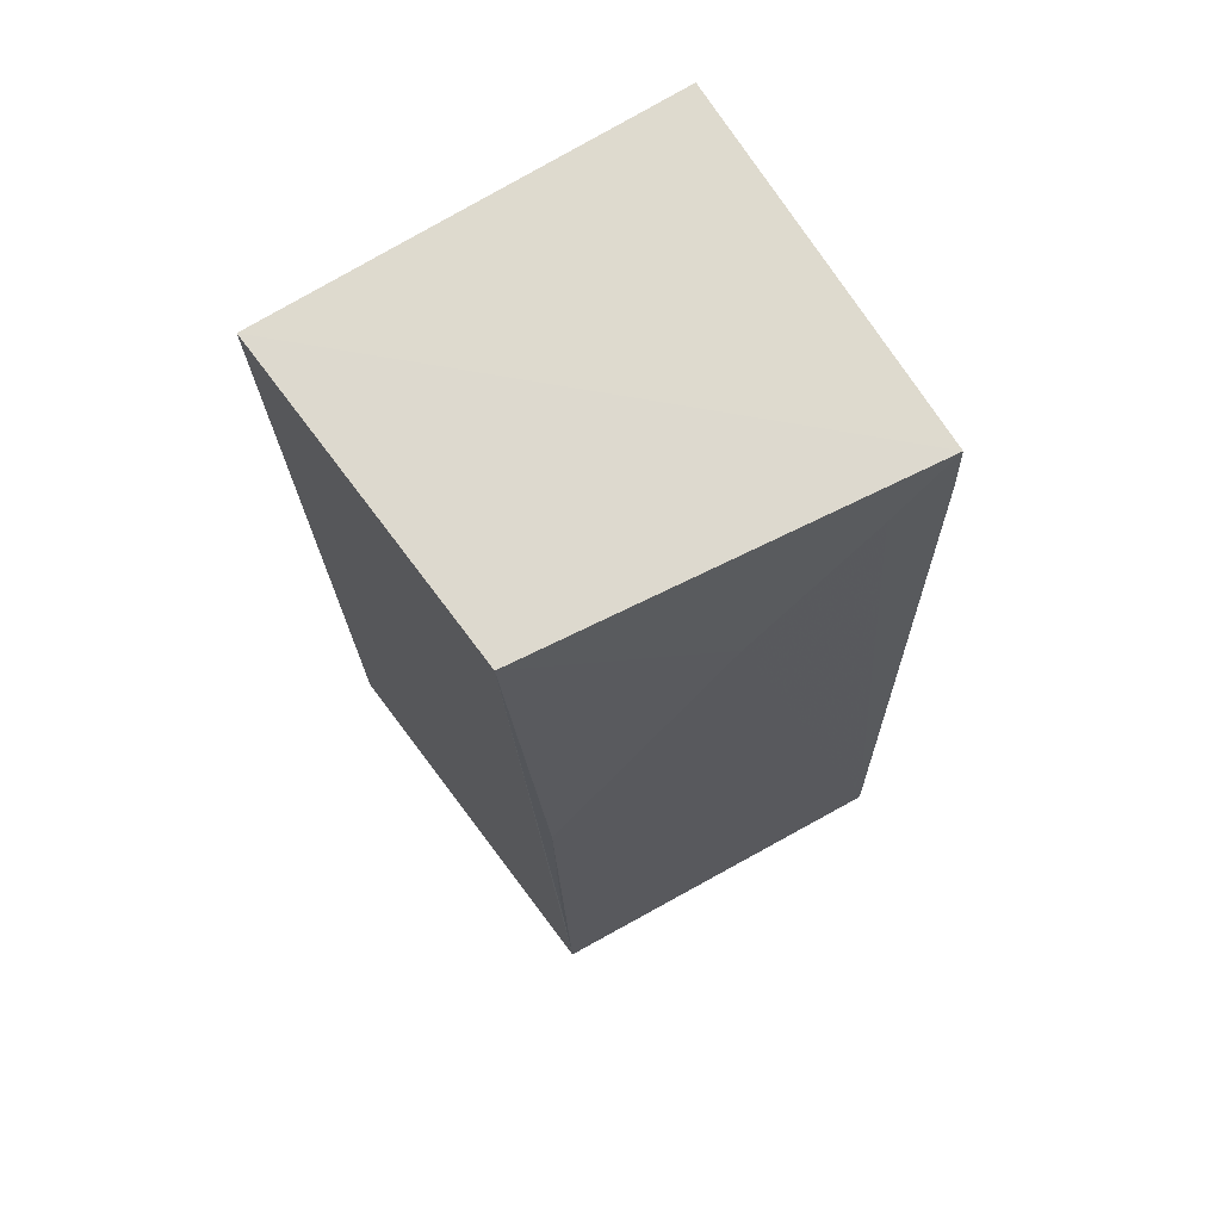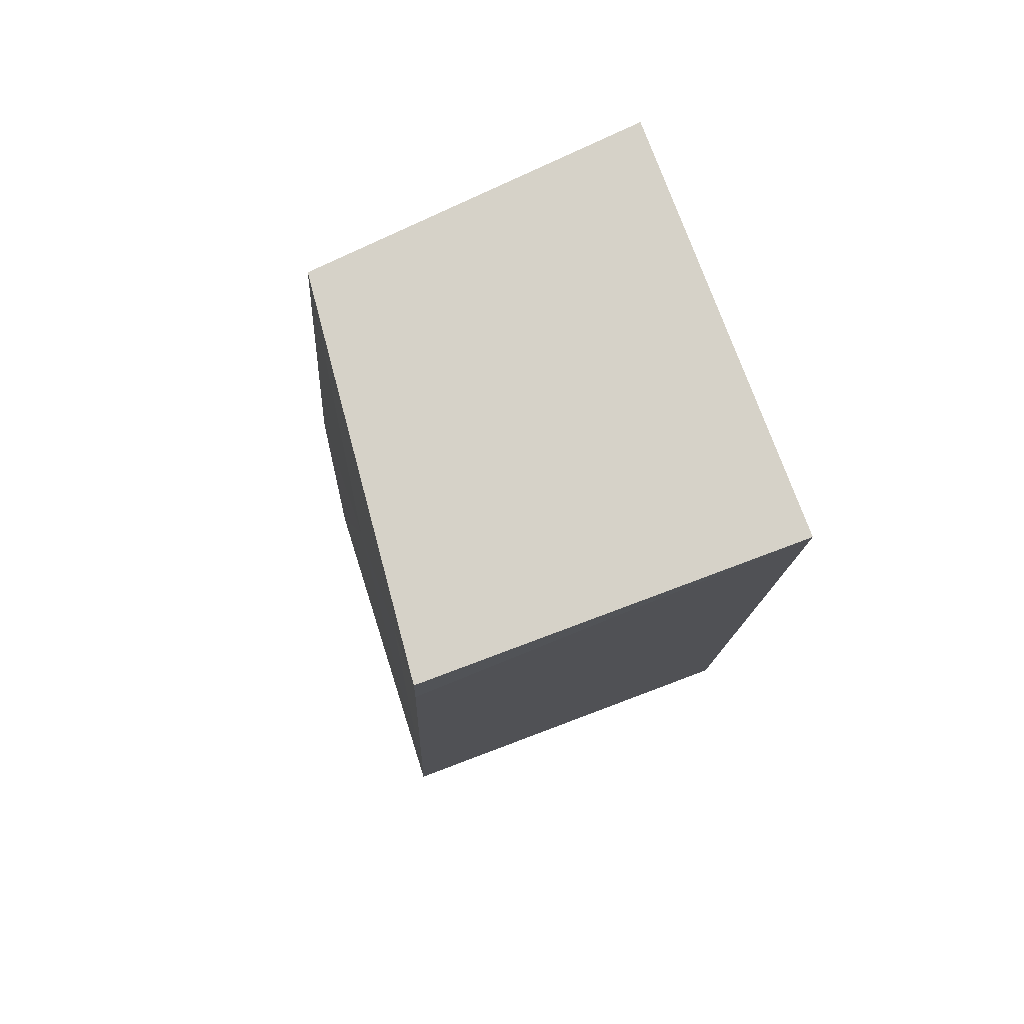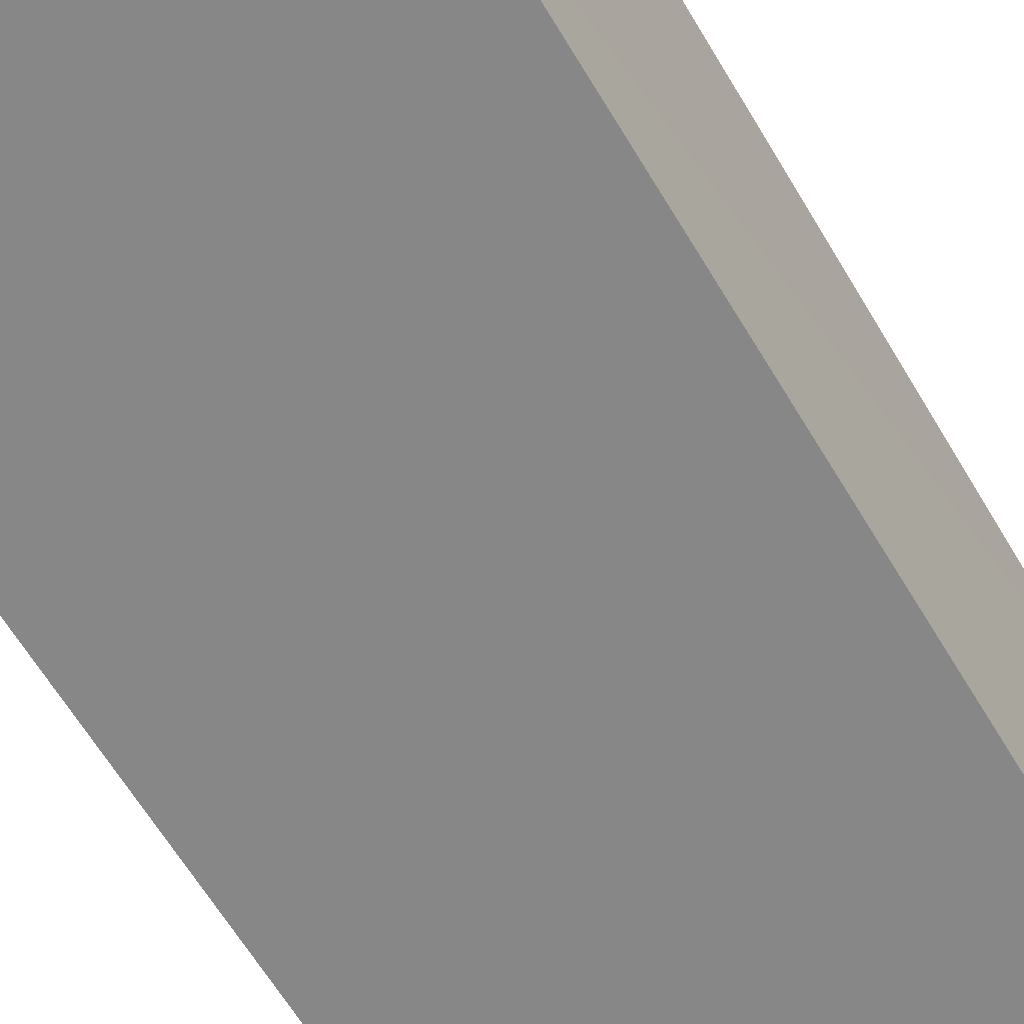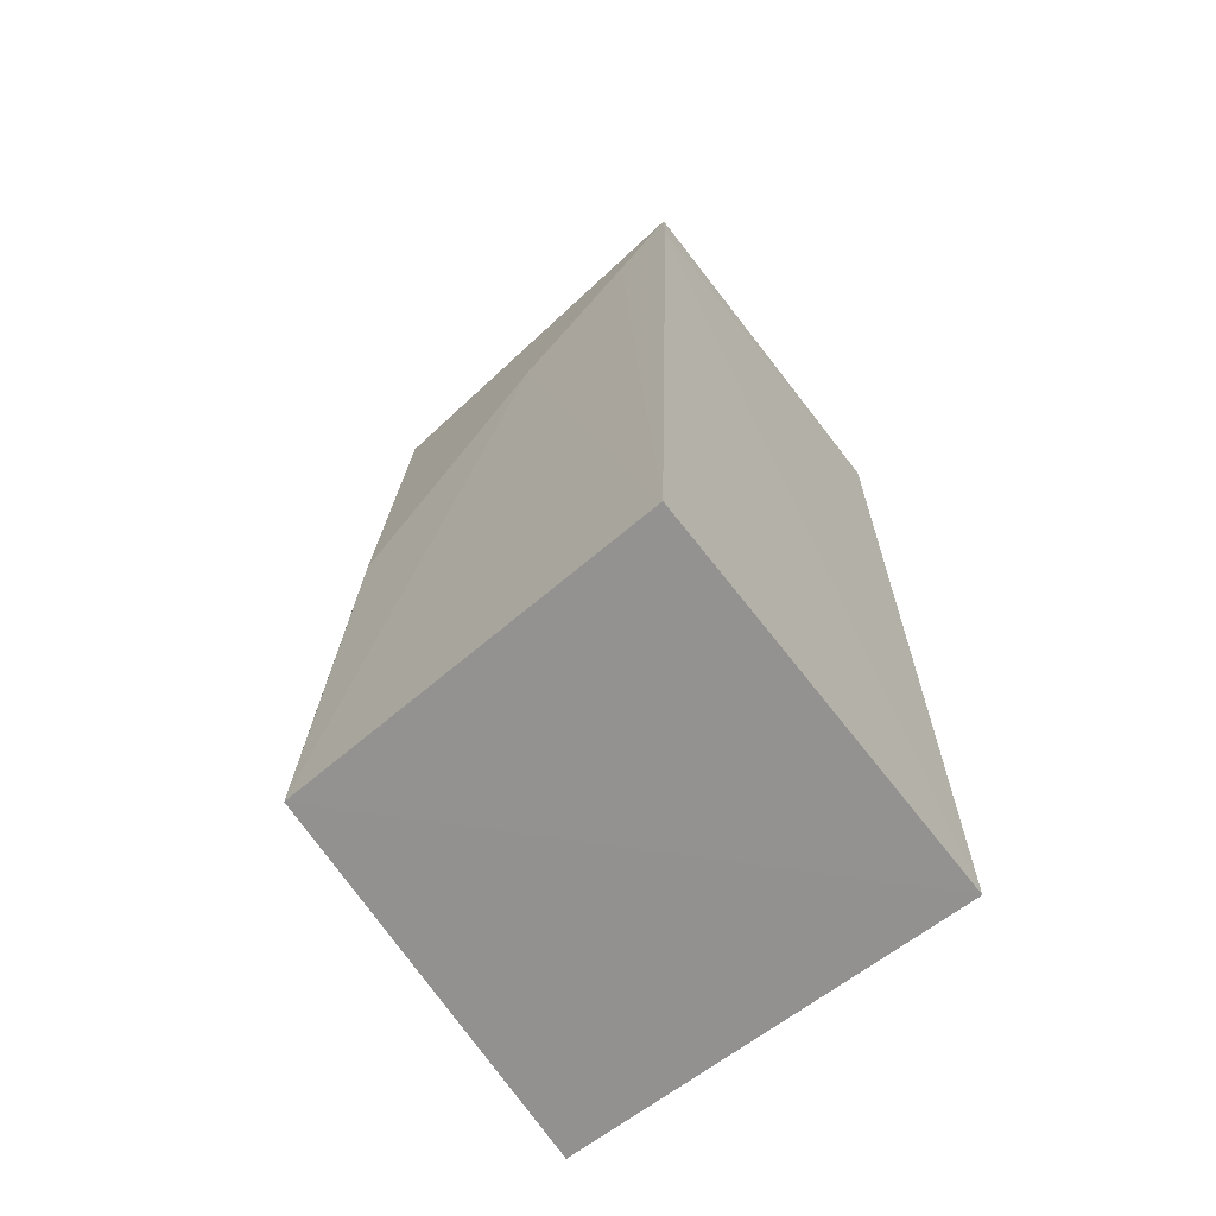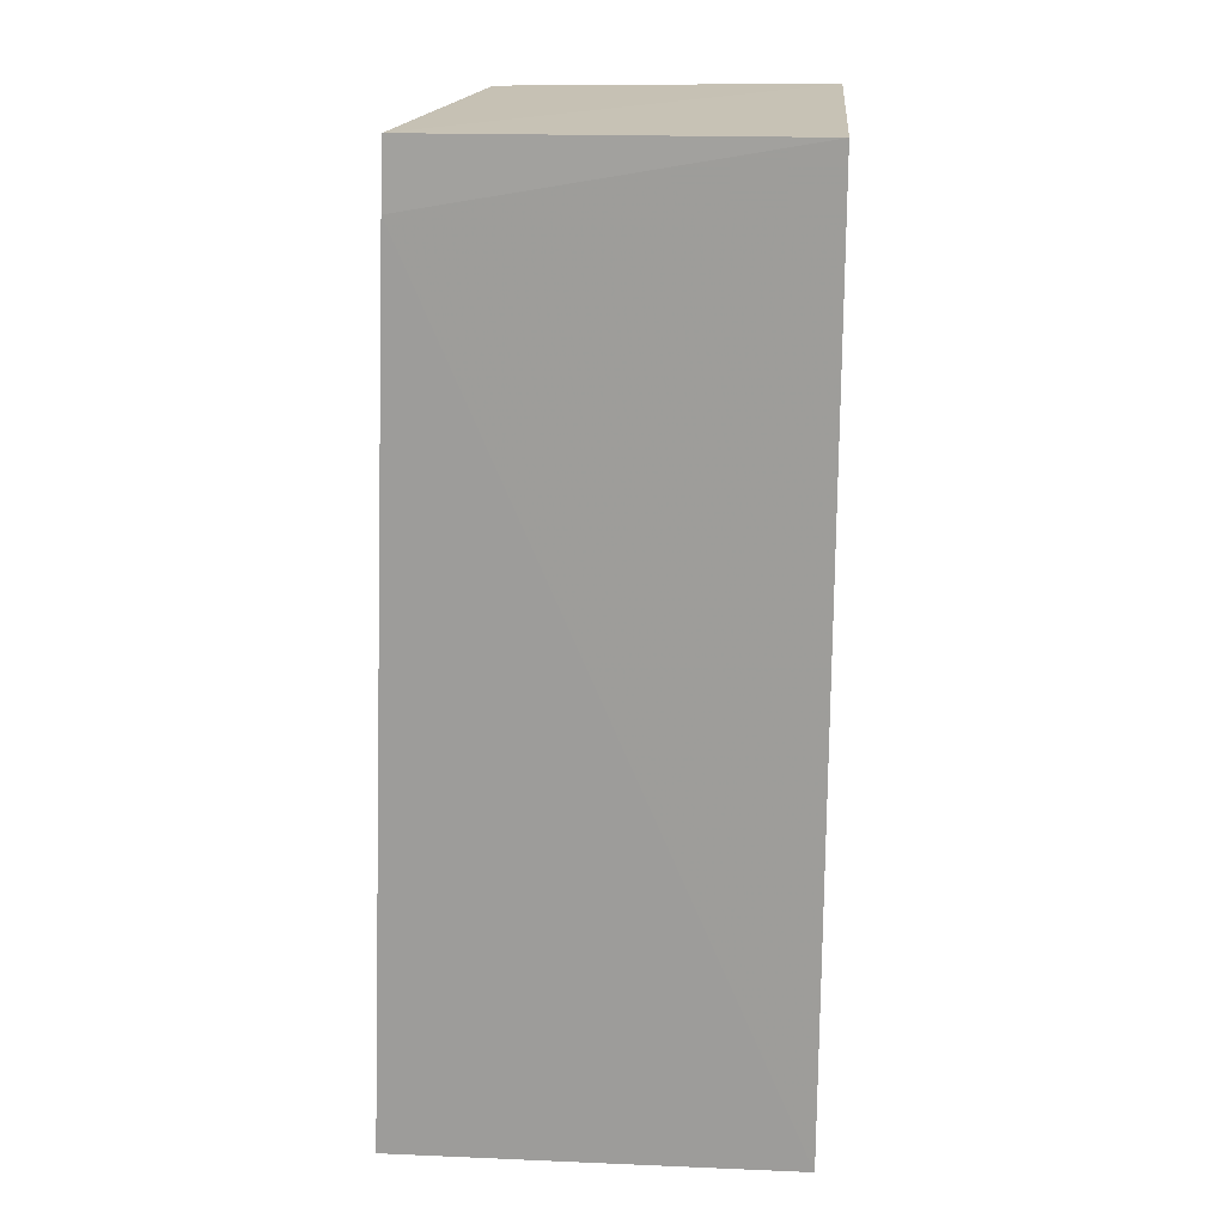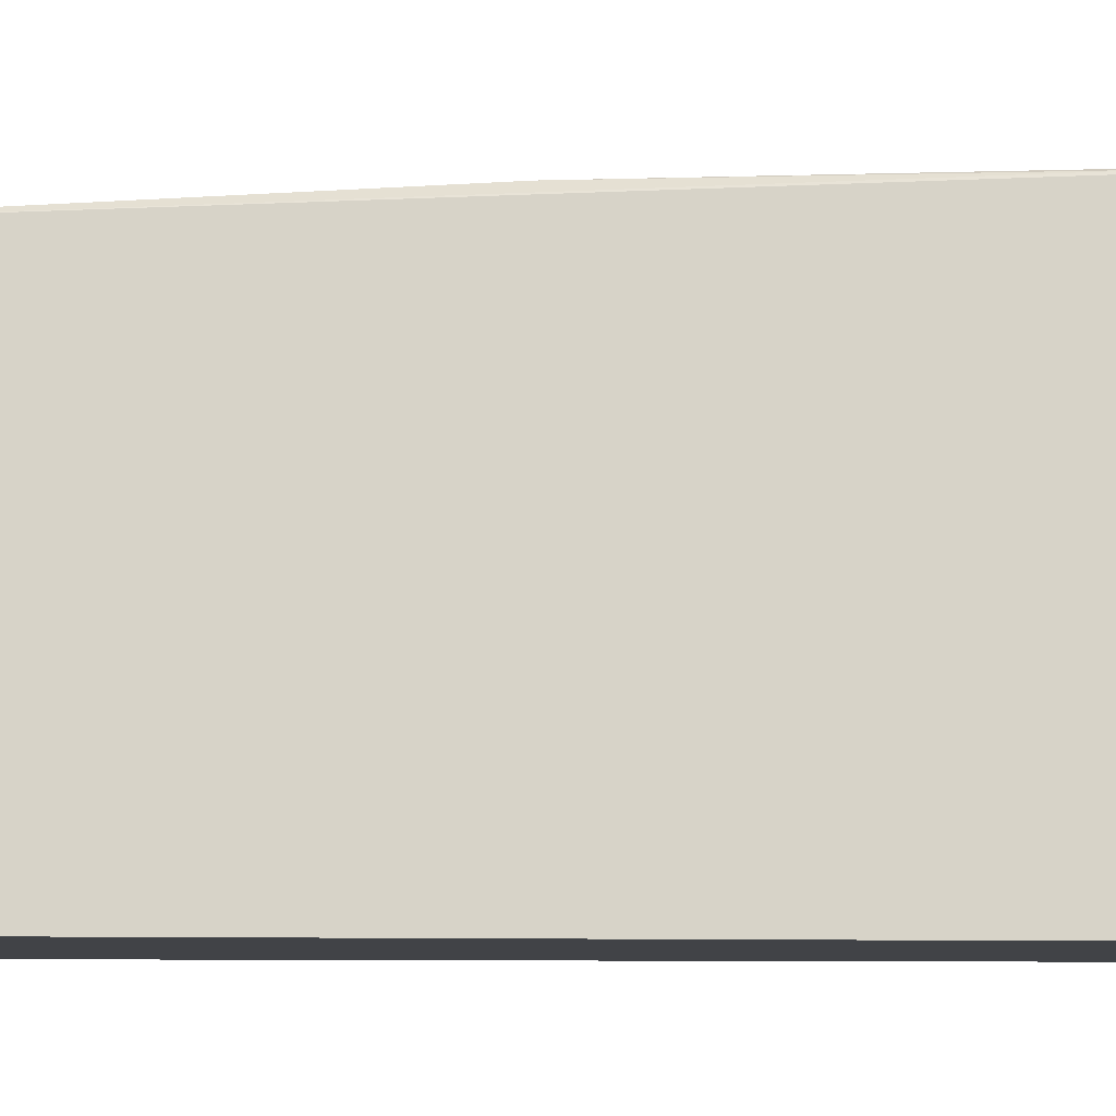
<metadata>
{"format":"obj","ext":"obj","renderer":"f3d","projection":"perspective","resolution":1024,"background":"white","views":[{"elev":71.3,"azim":148.2,"up":"+Z"},{"elev":78.1,"azim":-110.5,"up":"+Z"},{"elev":-62.5,"azim":-149.2,"up":"+Y"},{"elev":-66.4,"azim":-142.4,"up":"+Z"},{"elev":18.9,"azim":-85.2,"up":"+Z"},{"elev":-7.0,"azim":84.2,"up":"+Y"}]}
</metadata>
<code>
v 0.06865 0.01329 0.06623
v 0.06966 0.001715 0.0663
v 0.06938 0.00169 0.0337
v 0.05525 0.01588 0.03366
v 0.05528 0.0017 0.0663
v 0.06815 0.01523 0.03362
v 0.05527 0.0146 0.06629
v 0.05528 0.0017 0.03369
v 0.0552 0.01469 0.06404
v 0.06163 0.01456 0.05968
v 0.05734 0.0146 0.06401
v 0.06813 0.0145 0.05094
v 0.06823 0.01491 0.04015
f 1 2 3
f 5 3 2
f 6 1 3
f 7 5 2
f 7 2 1
f 8 3 5
f 8 6 3
f 8 4 6
f 9 5 7
f 9 8 5
f 9 4 8
f 10 6 4
f 11 9 7
f 11 7 1
f 11 1 10
f 11 10 4
f 11 4 9
f 12 10 1
f 12 6 10
f 13 12 1
f 13 1 6
f 13 6 12

</code>
